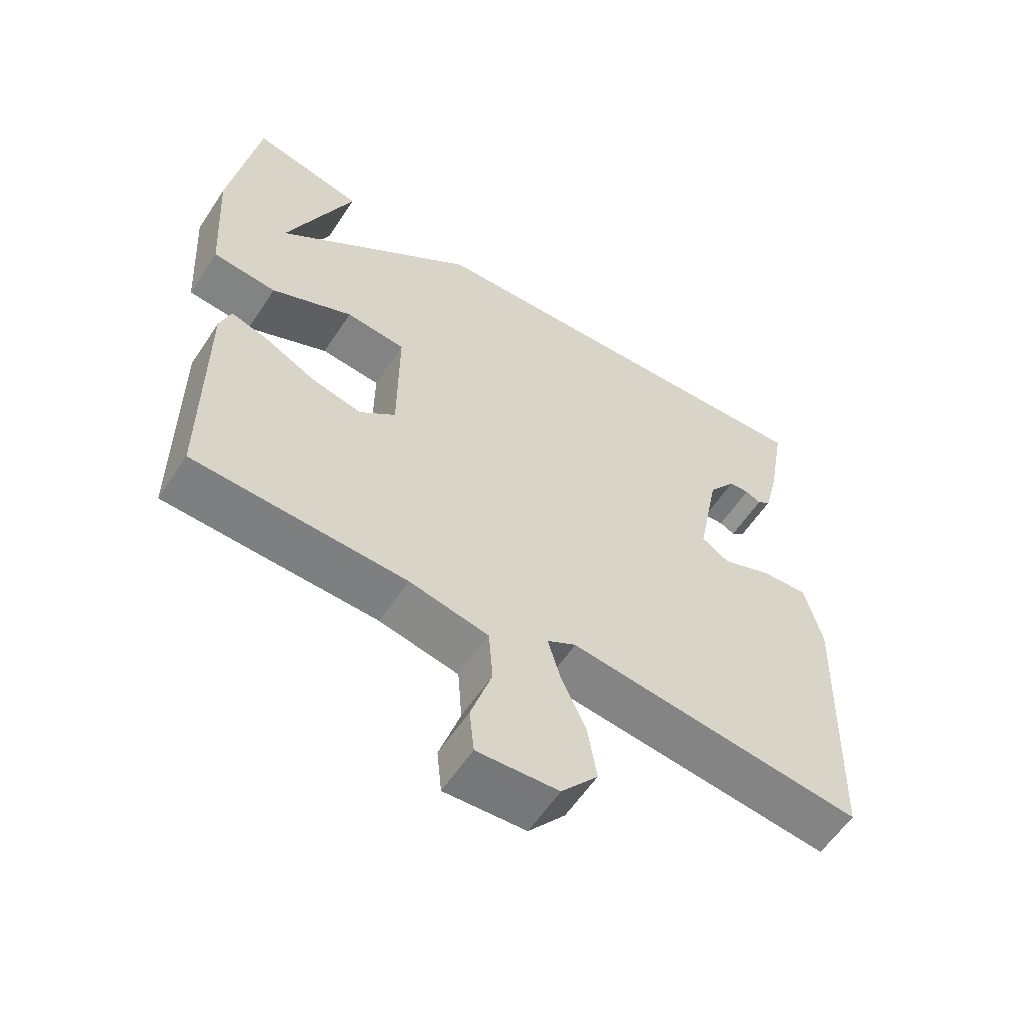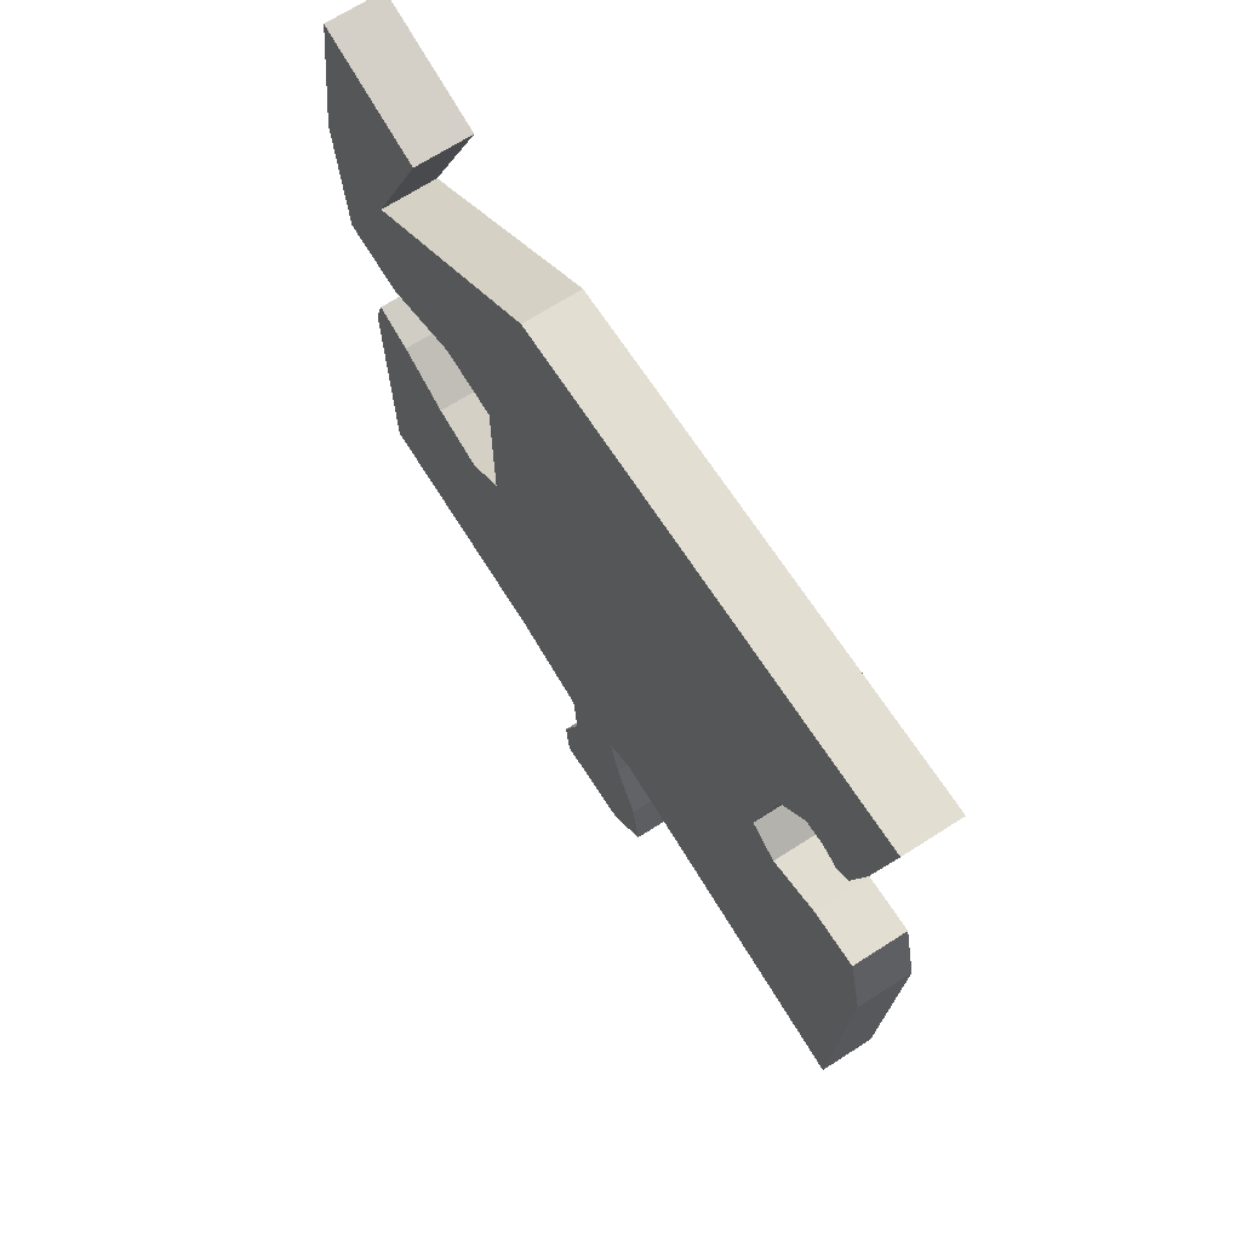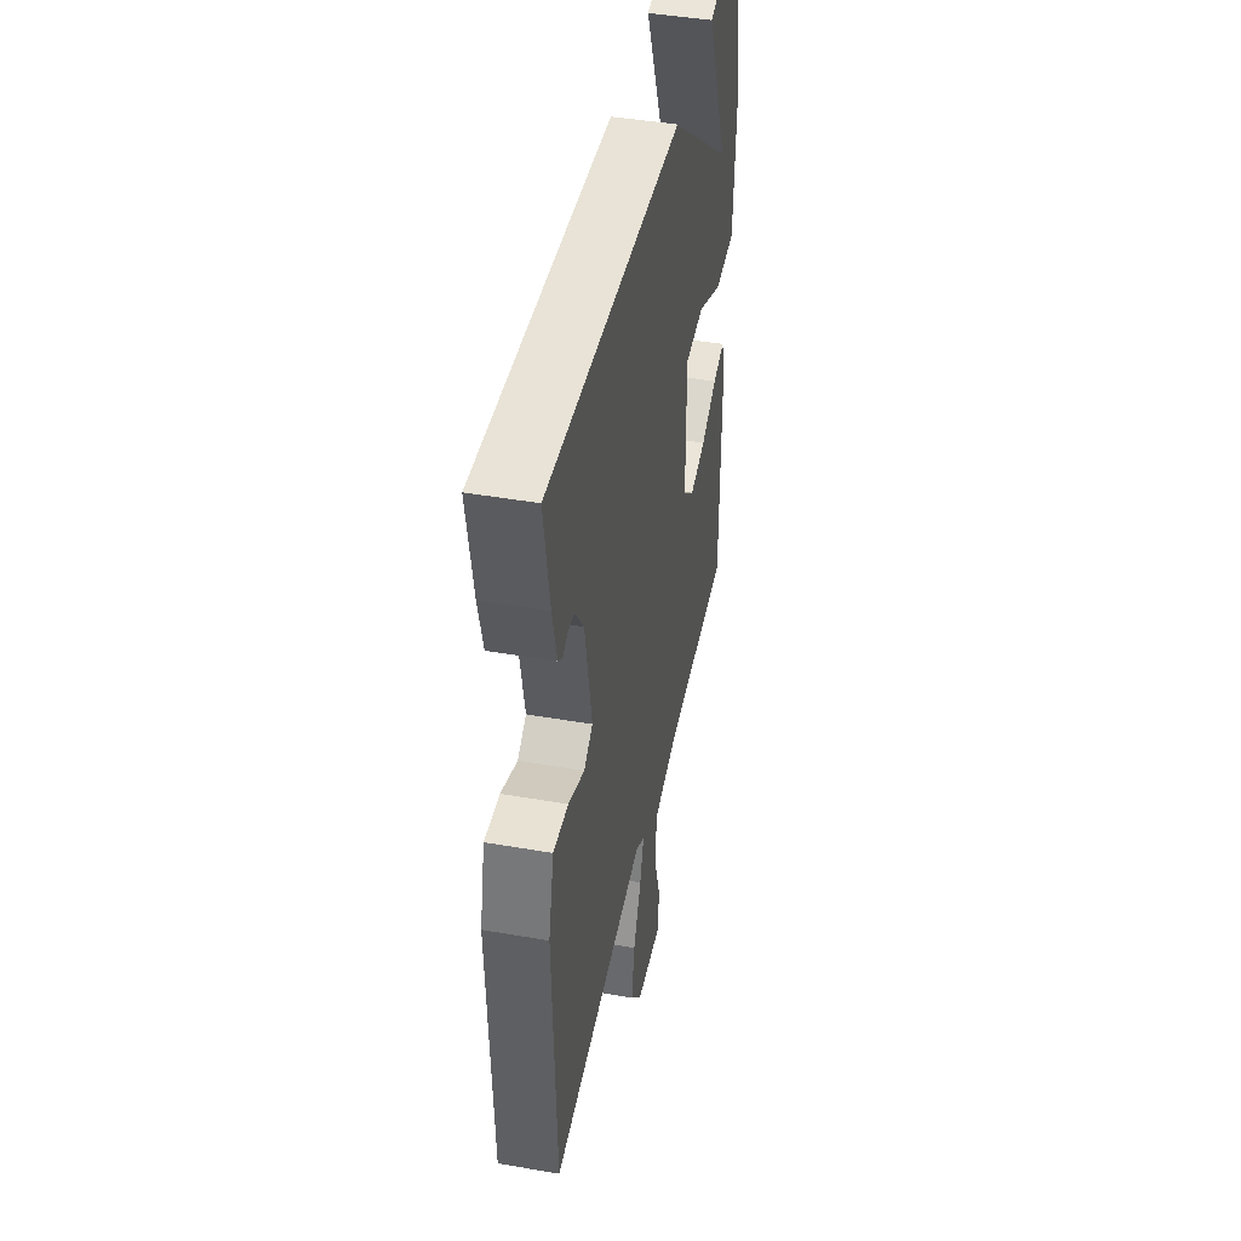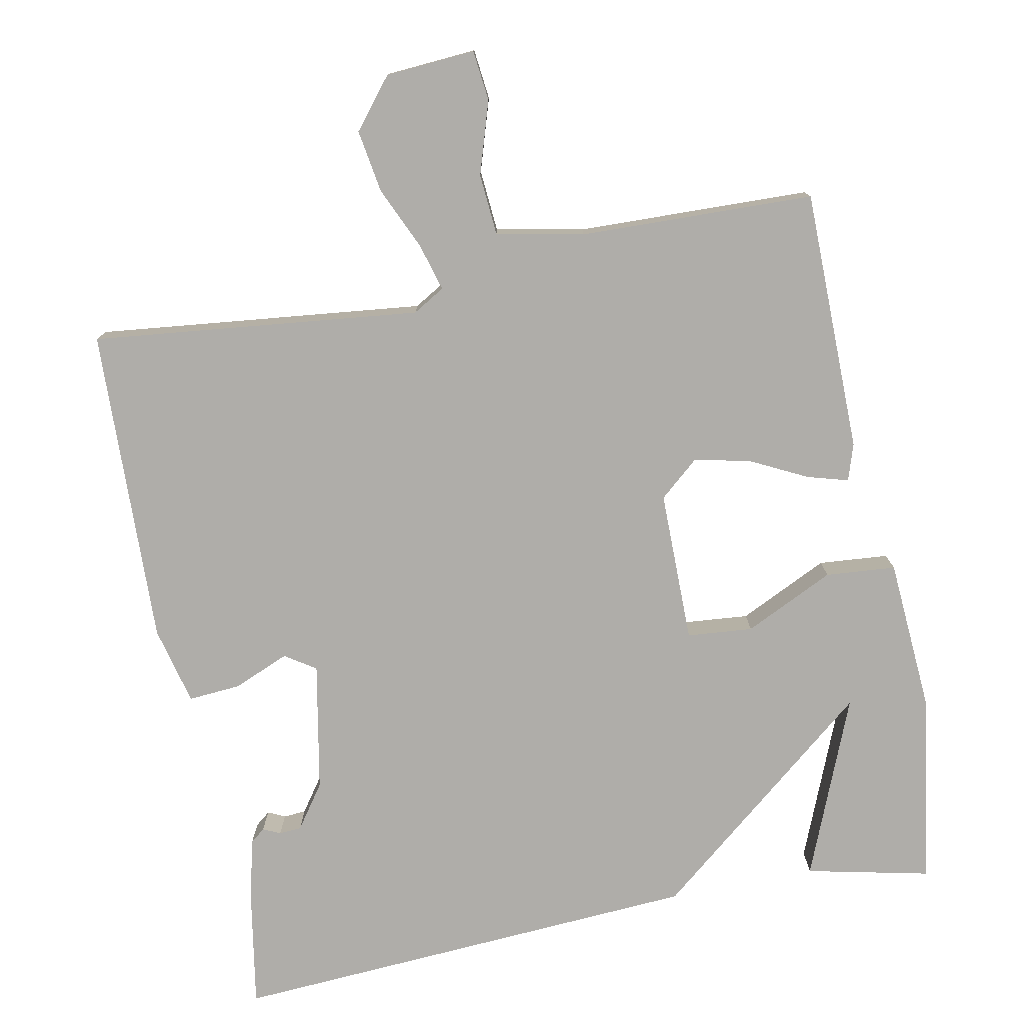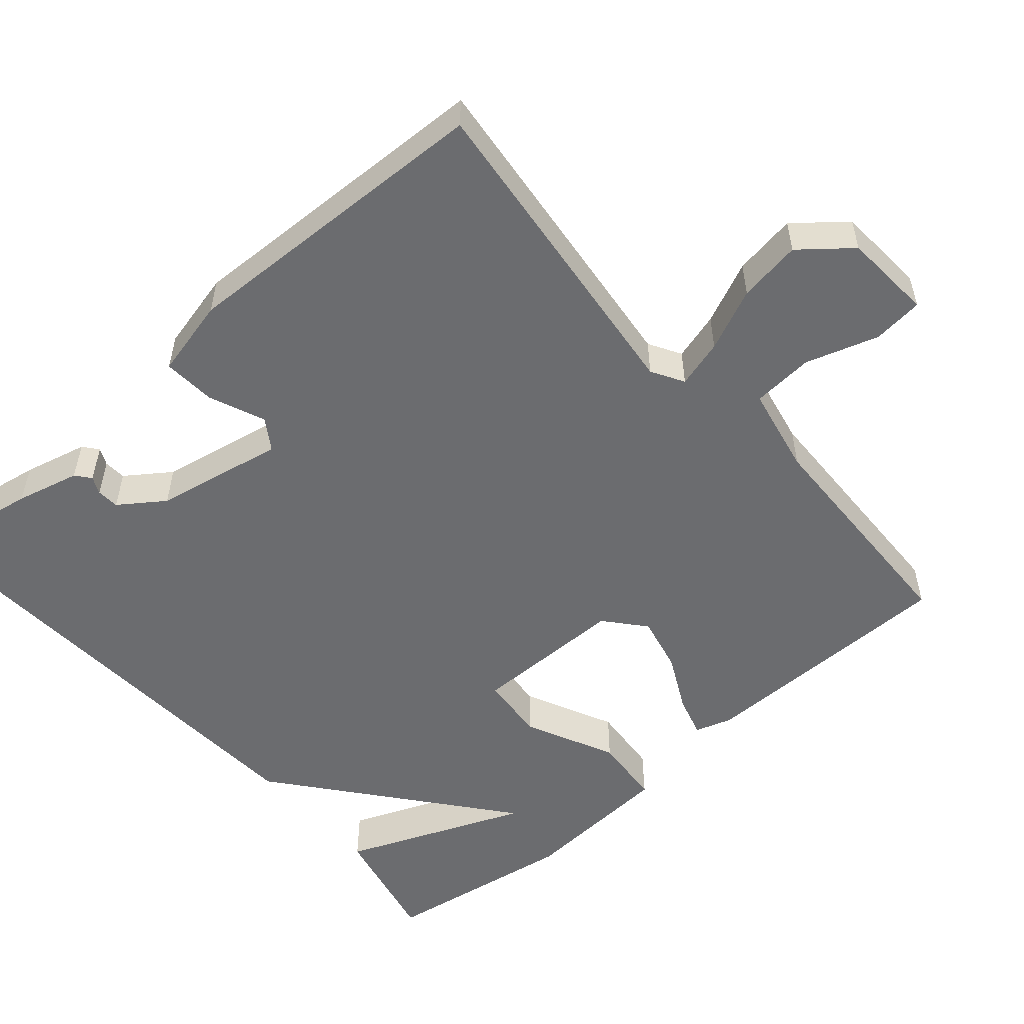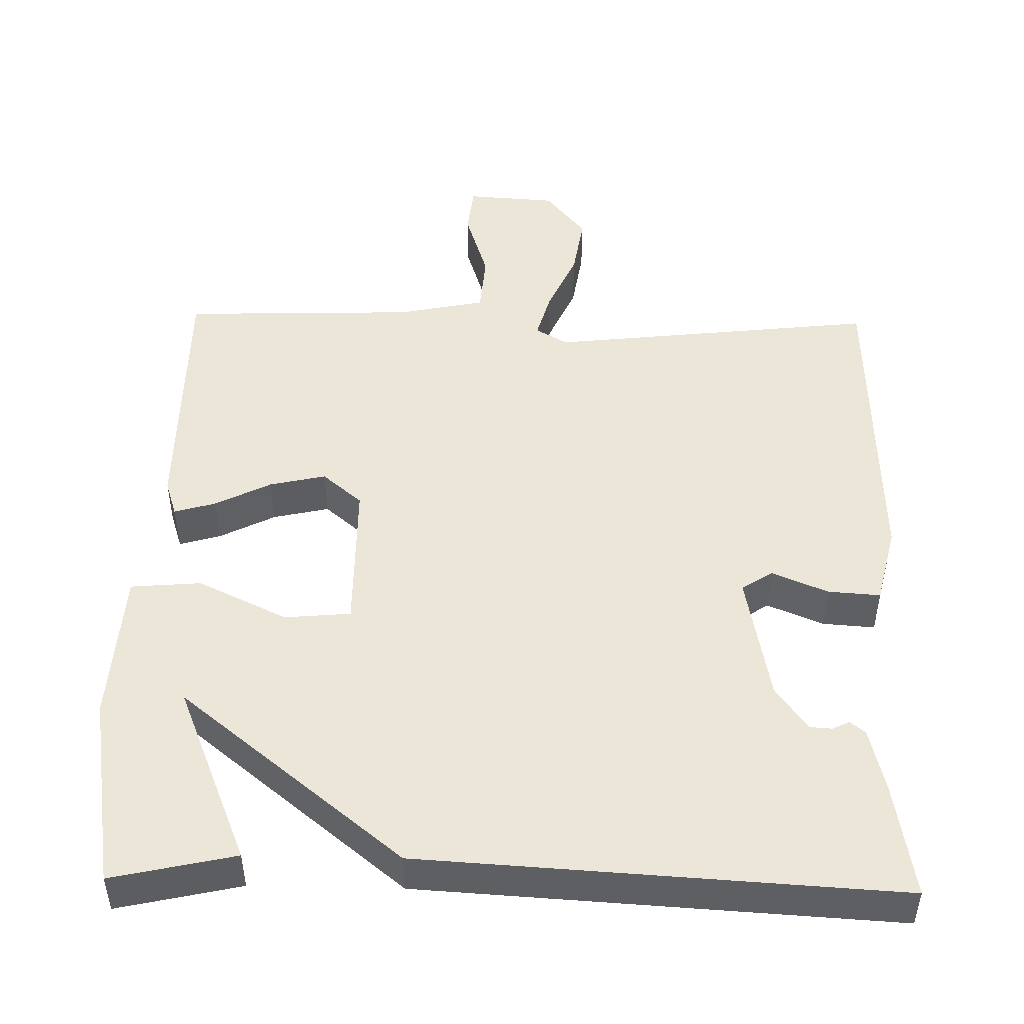
<metadata>
{"format":"obj","ext":"obj","renderer":"f3d","projection":"perspective","resolution":1024,"background":"white","views":[{"elev":-58.8,"azim":-33.2,"up":"+Z"},{"elev":70.2,"azim":57.5,"up":"+Z"},{"elev":44.4,"azim":101.5,"up":"+Z"},{"elev":-77.4,"azim":-168.7,"up":"+Y"},{"elev":-53.7,"azim":131.0,"up":"+Y"},{"elev":48.6,"azim":1.2,"up":"+Y"}]}
</metadata>
<code>
v -0.5 0.07 -0.5
v -0.501 0.07 -0.149
v -0.485 0.07 -0.1
v -0.43 0.07 -0.116
v -0.355 0.07 -0.154
v -0.28 0.07 -0.171
v -0.227 0.07 -0.126
v -0.226 0.07 0.078
v -0.314 0.07 0.086
v -0.434 0.07 0.029
v -0.528 0.07 0.037
v -0.541 0.07 0.242
v -0.5 0.07 0.5
v -0.335 0.07 0.463
v -0.434 0.07 0.222
v -0.135 0.07 0.463
v 0.5 0.07 0.5
v 0.473 0.07 0.345
v 0.452 0.07 0.26
v 0.432 0.07 0.244
v 0.409 0.07 0.255
v 0.379 0.07 0.253
v 0.337 0.07 0.194
v 0.304 0.07 0.022
v 0.345 0.07 -0.005
v 0.42 0.07 0.026
v 0.49 0.07 0.031
v 0.515 0.07 -0.074
v 0.5 0.07 -0.5
v 0.061 0.07 -0.45
v 0.018 0.07 -0.475
v 0.036 0.07 -0.539
v 0.073 0.07 -0.622
v 0.086 0.07 -0.706
v 0.032 0.07 -0.772
v -0.088 0.07 -0.78
v -0.095 0.07 -0.713
v -0.064 0.07 -0.616
v -0.07 0.07 -0.534
v -0.187 0.07 -0.51
v -0.5 0 -0.5
v -0.501 0 -0.149
v -0.485 0 -0.1
v -0.43 0 -0.116
v -0.355 0 -0.154
v -0.28 0 -0.171
v -0.227 0 -0.126
v -0.226 0 0.078
v -0.314 0 0.086
v -0.434 0 0.029
v -0.528 0 0.037
v -0.541 0 0.242
v -0.5 0 0.5
v -0.335 0 0.463
v -0.434 0 0.222
v -0.135 0 0.463
v 0.5 0 0.5
v 0.473 0 0.345
v 0.452 0 0.26
v 0.432 0 0.244
v 0.409 0 0.255
v 0.379 0 0.253
v 0.337 0 0.194
v 0.304 0 0.022
v 0.345 0 -0.005
v 0.42 0 0.026
v 0.49 0 0.031
v 0.515 0 -0.074
v 0.5 0 -0.5
v 0.061 0 -0.45
v 0.018 0 -0.475
v 0.036 0 -0.539
v 0.073 0 -0.622
v 0.086 0 -0.706
v 0.032 0 -0.772
v -0.088 0 -0.78
v -0.095 0 -0.713
v -0.064 0 -0.616
v -0.07 0 -0.534
v -0.187 0 -0.51
f 36 37 38
f 35 36 38
f 34 35 38
f 33 34 38
f 32 33 38
f 31 32 38 39
f 28 29 30
f 27 28 30
f 26 27 30
f 25 26 30
f 24 25 30 31
f 31 39 40
f 24 31 40
f 23 24 40
f 19 20 21
f 18 19 21
f 17 18 21
f 17 21 22
f 16 17 22
f 15 16 22
f 13 14 15
f 12 13 15
f 11 12 15
f 9 10 11 15
f 15 22 23
f 9 15 23
f 8 9 23
f 3 4 5
f 2 3 5
f 1 2 5
f 40 1 5
f 40 5 6
f 7 8 23 40
f 6 7 40
f 78 77 76
f 78 76 75
f 78 75 74
f 78 74 73
f 78 73 72
f 79 78 72 71
f 70 69 68
f 70 68 67
f 70 67 66
f 70 66 65
f 71 70 65 64
f 80 79 71
f 80 71 64
f 80 64 63
f 61 60 59
f 61 59 58
f 61 58 57
f 62 61 57
f 62 57 56
f 62 56 55
f 55 54 53
f 55 53 52
f 55 52 51
f 55 51 50 49
f 63 62 55
f 63 55 49
f 63 49 48
f 45 44 43
f 45 43 42
f 45 42 41
f 45 41 80
f 46 45 80
f 80 63 48 47
f 80 47 46
f 1 41 42 2
f 2 42 43 3
f 3 43 44 4
f 4 44 45 5
f 5 45 46 6
f 6 46 47 7
f 7 47 48 8
f 8 48 49 9
f 9 49 50 10
f 10 50 51 11
f 11 51 52 12
f 12 52 53 13
f 13 53 54 14
f 14 54 55 15
f 15 55 56 16
f 16 56 57 17
f 17 57 58 18
f 18 58 59 19
f 19 59 60 20
f 20 60 61 21
f 21 61 62 22
f 22 62 63 23
f 23 63 64 24
f 24 64 65 25
f 25 65 66 26
f 26 66 67 27
f 27 67 68 28
f 28 68 69 29
f 29 69 70 30
f 30 70 71 31
f 31 71 72 32
f 32 72 73 33
f 33 73 74 34
f 34 74 75 35
f 35 75 76 36
f 36 76 77 37
f 37 77 78 38
f 38 78 79 39
f 39 79 80 40
f 40 80 41 1

</code>
